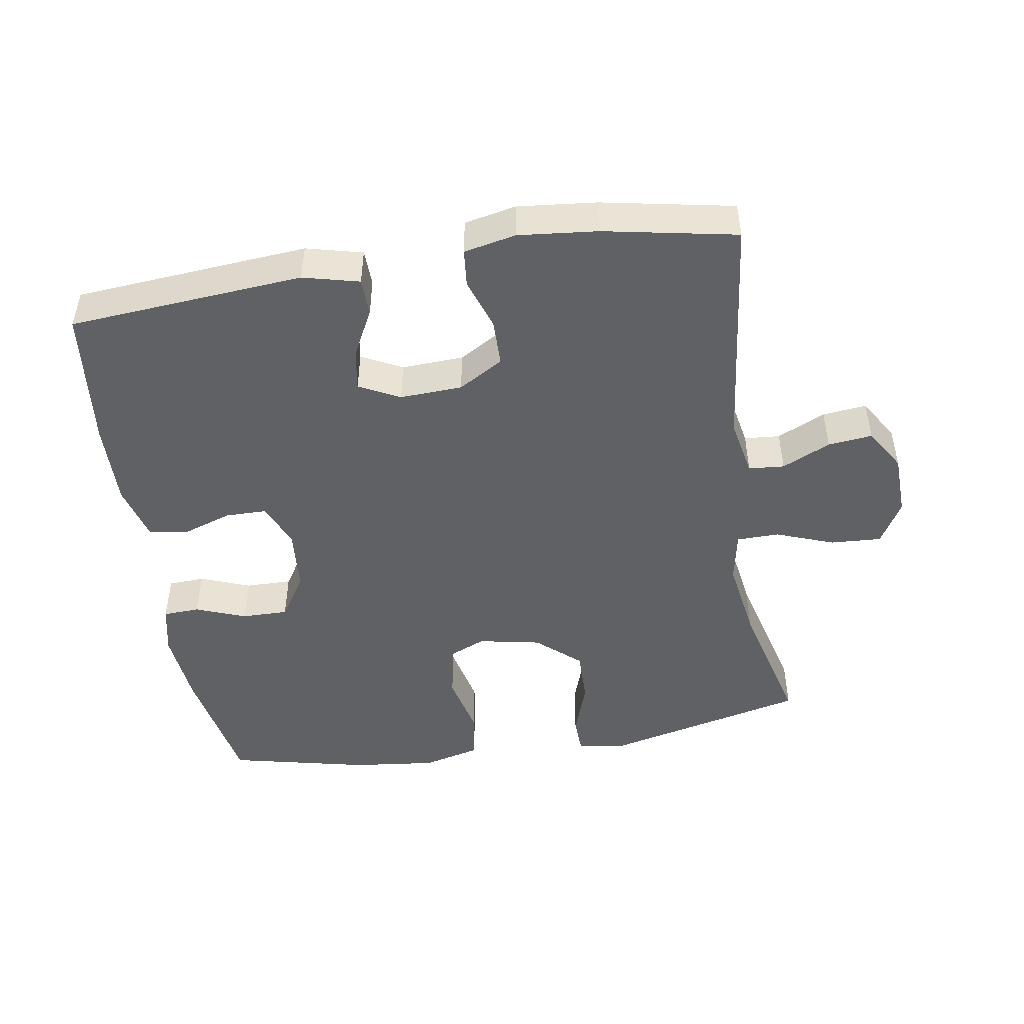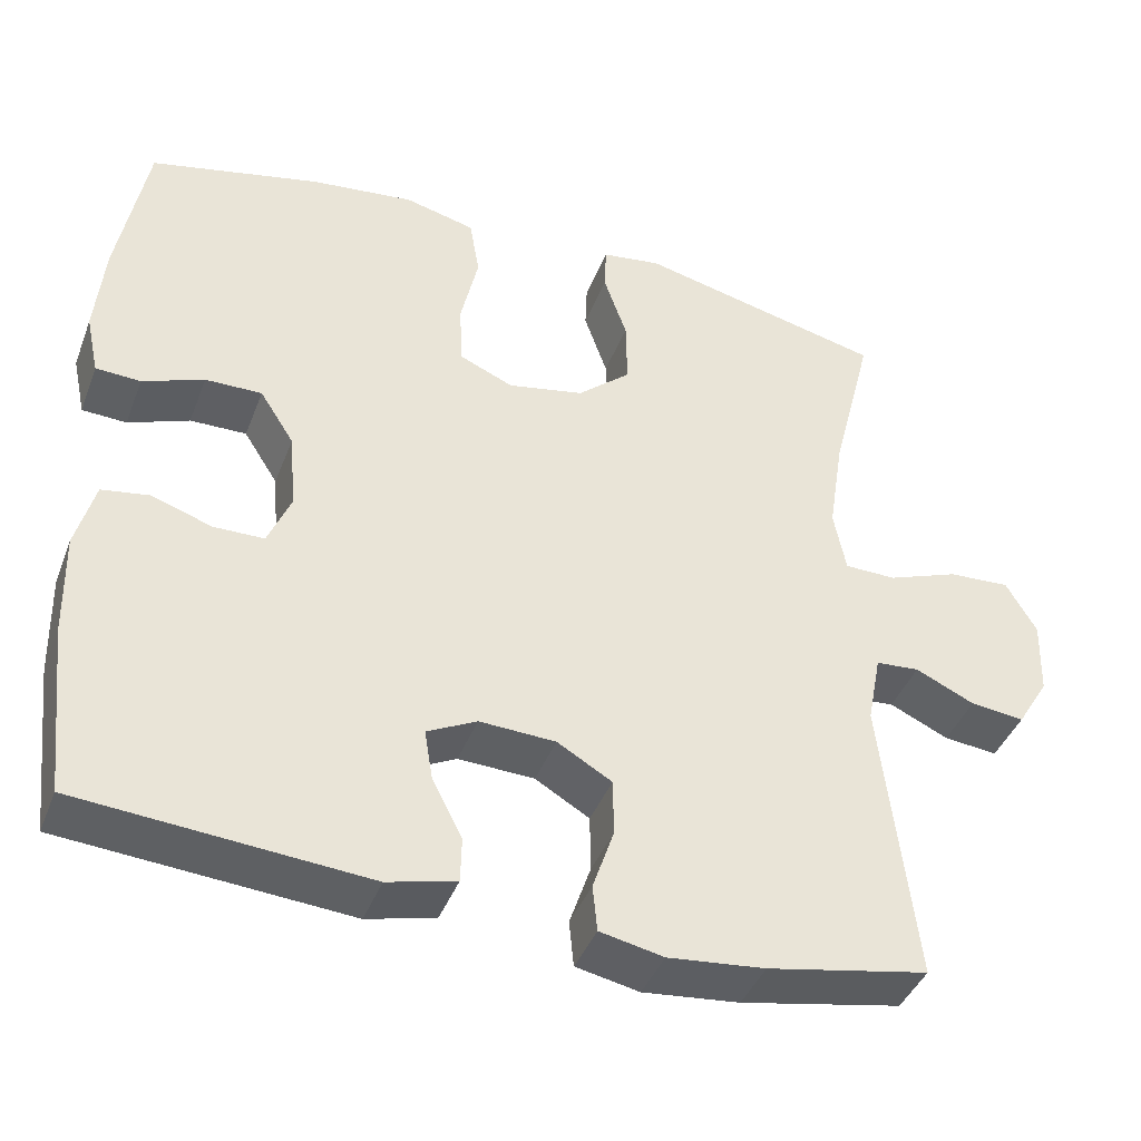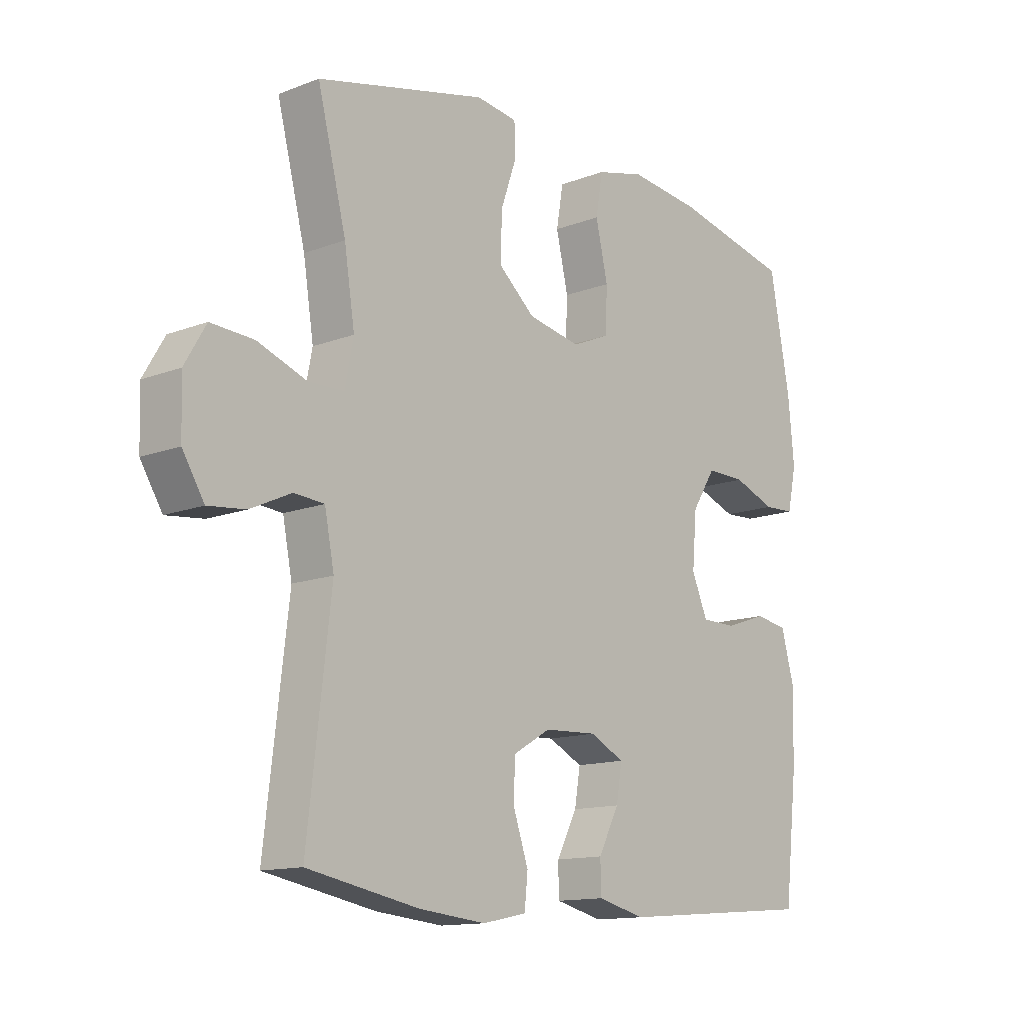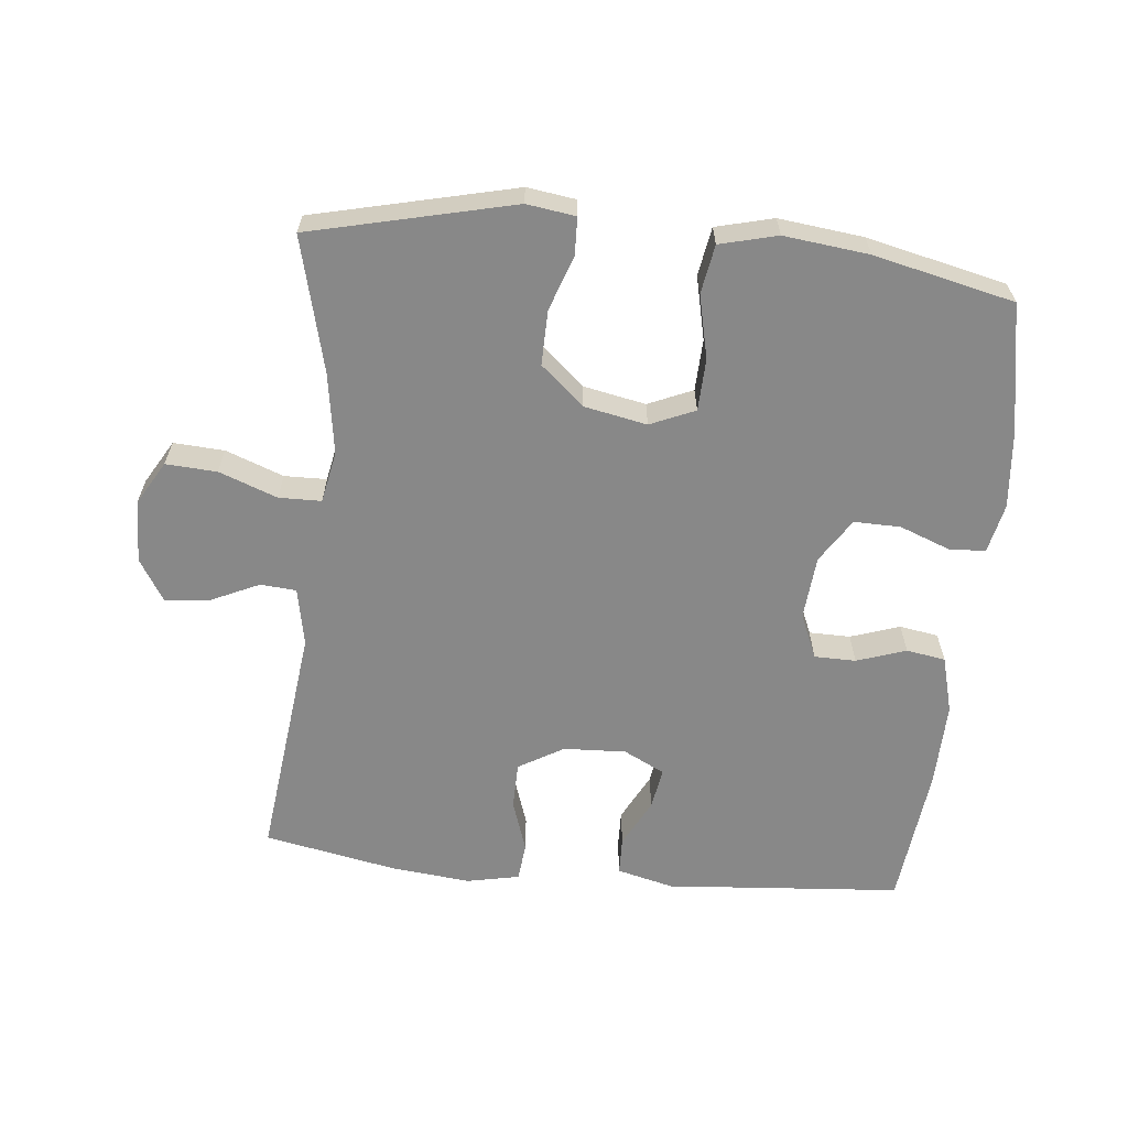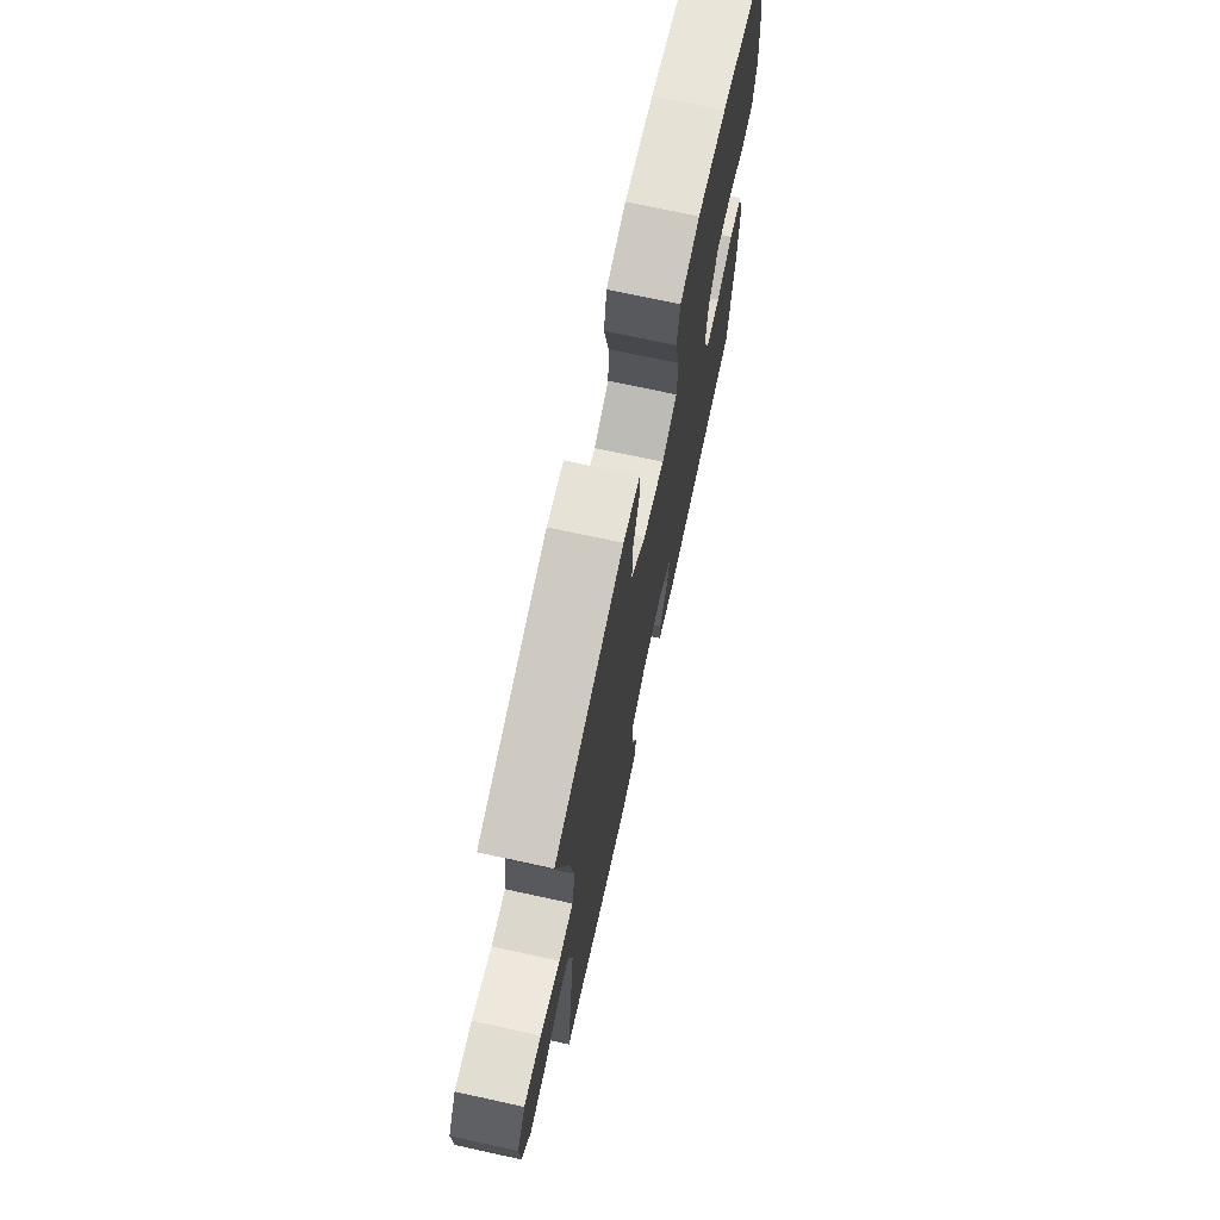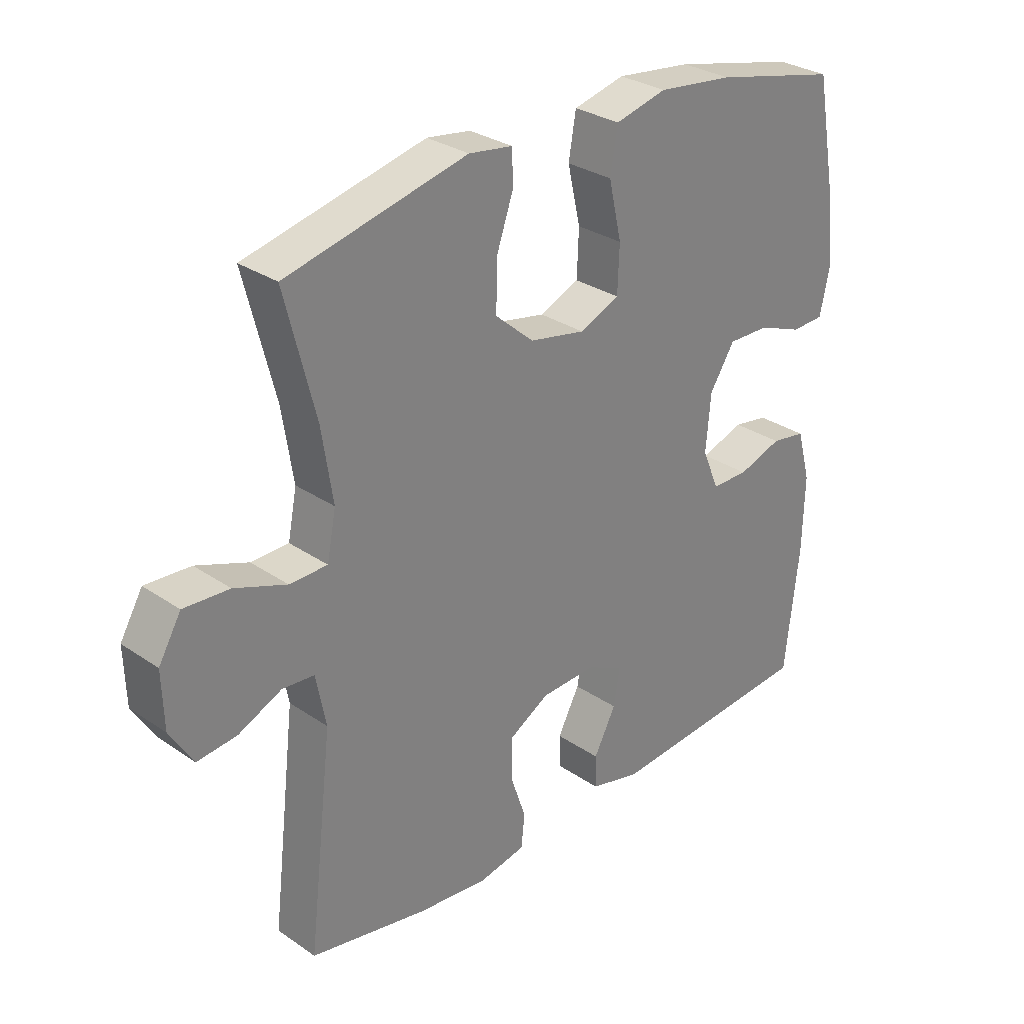
<metadata>
{"format":"obj","ext":"obj","renderer":"f3d","projection":"perspective","resolution":1024,"background":"white","views":[{"elev":-48.0,"azim":-170.8,"up":"+Y"},{"elev":-41.2,"azim":159.9,"up":"+Z"},{"elev":-13.2,"azim":-48.8,"up":"+Z"},{"elev":-62.8,"azim":-5.8,"up":"+Y"},{"elev":71.9,"azim":-77.7,"up":"+Z"},{"elev":29.8,"azim":-45.0,"up":"+Z"}]}
</metadata>
<code>
o path1984_path1984.001
v -0.4285 0.0375 0.2913
v -0.4097 0.0375 0.1696
v -0.4249 0.0375 0.09162
v -0.4891 0.0375 0.0905
v -0.5773 0.0375 0.1232
v -0.6546 0.0375 0.1277
v -0.6927 0.0375 0.0623
v -0.6898 0.0375 -0.03268
v -0.6506 0.0375 -0.09647
v -0.5832 0.0375 -0.08926
v -0.5096 0.0375 -0.05525
v -0.4552 0.0375 -0.05963
v -0.4382 0.0375 -0.1472
v -0.4802 0.0375 -0.5062
v -0.2793 0.0375 -0.545
v -0.1588 0.0375 -0.5574
v -0.07963 0.0375 -0.5411
v -0.0739 0.0375 -0.4838
v -0.1004 0.0375 -0.4056
v -0.09944 0.0375 -0.3348
v -0.03144 0.0375 -0.2949
v 0.06351 0.0375 -0.2907
v 0.1254 0.0375 -0.322
v 0.1151 0.0375 -0.3846
v 0.07758 0.0375 -0.457
v 0.07892 0.0375 -0.5133
v 0.1645 0.0375 -0.5347
v 0.5215 0.0375 -0.5062
v 0.5453 0.0375 -0.2933
v 0.5484 0.0375 -0.1649
v 0.5251 0.0375 -0.07895
v 0.4661 0.0375 -0.06939
v 0.3914 0.0375 -0.09454
v 0.3284 0.0375 -0.0938
v 0.2998 0.0375 -0.02634
v 0.308 0.0375 0.06968
v 0.3506 0.0375 0.1363
v 0.421 0.0375 0.1353
v 0.497 0.0375 0.1063
v 0.5524 0.0375 0.1088
v 0.5687 0.0375 0.1841
v 0.5576 0.0375 0.3005
v 0.5215 0.0375 0.4957
v 0.3095 0.0375 0.5441
v 0.1812 0.0375 0.559
v 0.09397 0.0375 0.5371
v 0.08153 0.0375 0.4636
v 0.1033 0.0375 0.3675
v 0.1003 0.0375 0.2889
v 0.03264 0.0375 0.2598
v -0.06224 0.0375 0.2785
v -0.1277 0.0375 0.3355
v -0.1263 0.0375 0.418
v -0.09747 0.0375 0.5013
v -0.09965 0.0375 0.5577
v -0.1735 0.0375 0.5682
v -0.4802 0.0375 0.4957
v -0.4285 -0.0375 0.2913
v -0.4097 -0.0375 0.1696
v -0.4249 -0.0375 0.09162
v -0.4891 -0.0375 0.0905
v -0.5773 -0.0375 0.1232
v -0.6546 -0.0375 0.1277
v -0.6927 -0.0375 0.0623
v -0.6898 -0.0375 -0.03268
v -0.6506 -0.0375 -0.09647
v -0.5832 -0.0375 -0.08926
v -0.5096 -0.0375 -0.05525
v -0.4552 -0.0375 -0.05963
v -0.4382 -0.0375 -0.1472
v -0.4802 -0.0375 -0.5062
v -0.2793 -0.0375 -0.545
v -0.1588 -0.0375 -0.5574
v -0.07963 -0.0375 -0.5411
v -0.0739 -0.0375 -0.4838
v -0.1004 -0.0375 -0.4056
v -0.09944 -0.0375 -0.3348
v -0.03144 -0.0375 -0.2949
v 0.06351 -0.0375 -0.2907
v 0.1254 -0.0375 -0.322
v 0.1151 -0.0375 -0.3846
v 0.07758 -0.0375 -0.457
v 0.07892 -0.0375 -0.5133
v 0.1645 -0.0375 -0.5347
v 0.5215 -0.0375 -0.5062
v 0.5453 -0.0375 -0.2933
v 0.5484 -0.0375 -0.1649
v 0.5251 -0.0375 -0.07895
v 0.4661 -0.0375 -0.06939
v 0.3914 -0.0375 -0.09454
v 0.3284 -0.0375 -0.0938
v 0.2998 -0.0375 -0.02634
v 0.308 -0.0375 0.06968
v 0.3506 -0.0375 0.1363
v 0.421 -0.0375 0.1353
v 0.497 -0.0375 0.1063
v 0.5524 -0.0375 0.1088
v 0.5687 -0.0375 0.1841
v 0.5576 -0.0375 0.3005
v 0.5215 -0.0375 0.4957
v 0.3095 -0.0375 0.5441
v 0.1812 -0.0375 0.559
v 0.09397 -0.0375 0.5371
v 0.08153 -0.0375 0.4636
v 0.1033 -0.0375 0.3675
v 0.1003 -0.0375 0.2889
v 0.03264 -0.0375 0.2598
v -0.06224 -0.0375 0.2785
v -0.1277 -0.0375 0.3355
v -0.1263 -0.0375 0.418
v -0.09747 -0.0375 0.5013
v -0.09965 -0.0375 0.5577
v -0.1735 -0.0375 0.5682
v -0.4802 -0.0375 0.4957
v -0.6546 0.0375 0.1277
v -0.6546 0.0375 0.1277
v -0.6927 0.0375 0.0623
v -0.6898 0.0375 -0.03268
v -0.6506 0.0375 -0.09647
v -0.6506 0.0375 -0.09647
v -0.5773 0.0375 0.1232
v -0.5832 0.0375 -0.08926
v -0.5096 0.0375 -0.05525
v -0.4891 0.0375 0.0905
v -0.4552 0.0375 -0.05963
v -0.4552 0.0375 -0.05963
v -0.4249 0.0375 0.09162
v -0.4249 0.0375 0.09162
v -0.4802 0.0375 0.4957
v -0.4802 0.0375 0.4957
v -0.4285 0.0375 0.2913
v -0.4382 0.0375 -0.1472
v -0.4802 0.0375 -0.5062
v -0.4802 0.0375 -0.5062
v -0.4097 0.0375 0.1696
v -0.2793 0.0375 -0.545
v -0.1735 0.0375 0.5682
v -0.1588 0.0375 -0.5574
v -0.09965 0.0375 0.5577
v -0.09965 0.0375 0.5577
v -0.1277 0.0375 0.3355
v -0.1263 0.0375 0.418
v -0.07963 0.0375 -0.5411
v -0.07963 0.0375 -0.5411
v -0.06224 0.0375 0.2785
v -0.1004 0.0375 -0.4056
v -0.09944 0.0375 -0.3348
v -0.09747 0.0375 0.5013
v -0.0739 0.0375 -0.4838
v -0.03144 0.0375 -0.2949
v 0.03264 0.0375 0.2598
v 0.06351 0.0375 -0.2907
v 0.1003 0.0375 0.2889
v 0.1003 0.0375 0.2889
v 0.1254 0.0375 -0.322
v 0.1254 0.0375 -0.322
v 0.1151 0.0375 -0.3846
v 0.07758 0.0375 -0.457
v 0.07892 0.0375 -0.5133
v 0.07892 0.0375 -0.5133
v 0.1645 0.0375 -0.5347
v 0.09397 0.0375 0.5371
v 0.09397 0.0375 0.5371
v 0.08153 0.0375 0.4636
v 0.1033 0.0375 0.3675
v 0.1812 0.0375 0.559
v 0.3095 0.0375 0.5441
v 0.2998 0.0375 -0.02634
v 0.308 0.0375 0.06968
v 0.3284 0.0375 -0.0938
v 0.3284 0.0375 -0.0938
v 0.3506 0.0375 0.1363
v 0.3914 0.0375 -0.09454
v 0.421 0.0375 0.1353
v 0.4661 0.0375 -0.06939
v 0.497 0.0375 0.1063
v 0.5215 0.0375 0.4957
v 0.5215 0.0375 0.4957
v 0.5251 0.0375 -0.07895
v 0.5251 0.0375 -0.07895
v 0.5215 0.0375 -0.5062
v 0.5215 0.0375 -0.5062
v 0.5524 0.0375 0.1088
v 0.5524 0.0375 0.1088
v 0.5484 0.0375 -0.1649
v 0.5453 0.0375 -0.2933
v 0.5576 0.0375 0.3005
v 0.5687 0.0375 0.1841
v -0.6546 -0.0375 0.1277
v -0.6546 -0.0375 0.1277
v -0.6927 -0.0375 0.0623
v -0.6898 -0.0375 -0.03268
v -0.6506 -0.0375 -0.09647
v -0.6506 -0.0375 -0.09647
v -0.5773 -0.0375 0.1232
v -0.5832 -0.0375 -0.08926
v -0.5096 -0.0375 -0.05525
v -0.4891 -0.0375 0.0905
v -0.4552 -0.0375 -0.05963
v -0.4552 -0.0375 -0.05963
v -0.4249 -0.0375 0.09162
v -0.4249 -0.0375 0.09162
v -0.4802 -0.0375 0.4957
v -0.4802 -0.0375 0.4957
v -0.4285 -0.0375 0.2913
v -0.4382 -0.0375 -0.1472
v -0.4802 -0.0375 -0.5062
v -0.4802 -0.0375 -0.5062
v -0.4097 -0.0375 0.1696
v -0.2793 -0.0375 -0.545
v -0.1735 -0.0375 0.5682
v -0.1588 -0.0375 -0.5574
v -0.09965 -0.0375 0.5577
v -0.09965 -0.0375 0.5577
v -0.1277 -0.0375 0.3355
v -0.1263 -0.0375 0.418
v -0.07963 -0.0375 -0.5411
v -0.07963 -0.0375 -0.5411
v -0.06224 -0.0375 0.2785
v -0.1004 -0.0375 -0.4056
v -0.09944 -0.0375 -0.3348
v -0.09747 -0.0375 0.5013
v -0.0739 -0.0375 -0.4838
v -0.03144 -0.0375 -0.2949
v 0.03264 -0.0375 0.2598
v 0.06351 -0.0375 -0.2907
v 0.1003 -0.0375 0.2889
v 0.1003 -0.0375 0.2889
v 0.1254 -0.0375 -0.322
v 0.1254 -0.0375 -0.322
v 0.1151 -0.0375 -0.3846
v 0.07758 -0.0375 -0.457
v 0.07892 -0.0375 -0.5133
v 0.07892 -0.0375 -0.5133
v 0.1645 -0.0375 -0.5347
v 0.09397 -0.0375 0.5371
v 0.09397 -0.0375 0.5371
v 0.08153 -0.0375 0.4636
v 0.1033 -0.0375 0.3675
v 0.1812 -0.0375 0.559
v 0.3095 -0.0375 0.5441
v 0.2998 -0.0375 -0.02634
v 0.308 -0.0375 0.06968
v 0.3284 -0.0375 -0.0938
v 0.3284 -0.0375 -0.0938
v 0.3506 -0.0375 0.1363
v 0.3914 -0.0375 -0.09454
v 0.421 -0.0375 0.1353
v 0.4661 -0.0375 -0.06939
v 0.497 -0.0375 0.1063
v 0.5215 -0.0375 0.4957
v 0.5215 -0.0375 0.4957
v 0.5251 -0.0375 -0.07895
v 0.5251 -0.0375 -0.07895
v 0.5215 -0.0375 -0.5062
v 0.5215 -0.0375 -0.5062
v 0.5524 -0.0375 0.1088
v 0.5524 -0.0375 0.1088
v 0.5484 -0.0375 -0.1649
v 0.5453 -0.0375 -0.2933
v 0.5576 -0.0375 0.3005
v 0.5687 -0.0375 0.1841
f 195 191 192
f 199 224 201
f 233 235 232
f 260 229 255
f 253 249 259
f 247 244 260
f 262 250 257
f 239 246 241
f 224 225 219
f 197 195 196
f 242 243 225
f 210 221 206
f 235 255 231
f 225 243 227
f 227 246 239
f 226 225 224
f 206 221 224
f 196 195 192
f 232 235 231
f 226 242 225
f 205 215 216
f 261 246 248
f 248 250 262
f 195 197 198
f 247 259 249
f 261 248 262
f 241 261 251
f 196 192 193
f 199 198 197
f 206 224 199
f 201 219 209
f 198 199 201
f 238 240 236
f 231 255 229
f 260 244 229
f 209 215 205
f 259 247 260
f 239 240 238
f 243 246 227
f 229 244 226
f 220 212 223
f 223 212 217
f 210 220 221
f 203 216 211
f 212 220 210
f 205 216 203
f 226 244 242
f 239 241 240
f 241 246 261
f 224 219 201
f 191 195 189
f 216 222 211
f 210 206 207
f 219 215 209
f 211 222 213
f 116 7 64 190
f 7 8 65 64
f 8 120 194 65
f 5 6 63 62
f 9 10 67 66
f 10 11 68 67
f 4 5 62 61
f 11 126 200 68
f 128 4 61 202
f 130 1 58 204
f 12 13 70 69
f 13 134 208 70
f 1 2 59 58
f 2 3 60 59
f 14 15 72 71
f 56 57 114 113
f 15 16 73 72
f 140 56 113 214
f 52 53 110 109
f 16 144 218 73
f 51 52 109 108
f 19 20 77 76
f 54 55 112 111
f 53 54 111 110
f 18 19 76 75
f 17 18 75 74
f 20 21 78 77
f 50 51 108 107
f 21 22 79 78
f 154 50 107 228
f 22 156 230 79
f 24 25 82 81
f 25 160 234 82
f 26 27 84 83
f 163 47 104 237
f 47 48 105 104
f 45 46 103 102
f 48 49 106 105
f 23 24 81 80
f 44 45 102 101
f 35 36 93 92
f 171 35 92 245
f 36 37 94 93
f 33 34 91 90
f 37 38 95 94
f 32 33 90 89
f 38 39 96 95
f 178 44 101 252
f 180 32 89 254
f 27 182 256 84
f 39 184 258 96
f 30 31 88 87
f 29 30 87 86
f 28 29 86 85
f 42 43 100 99
f 41 42 99 98
f 40 41 98 97
f 121 118 117
f 125 127 150
f 159 158 161
f 186 181 155
f 179 185 175
f 173 186 170
f 188 183 176
f 165 167 172
f 150 145 151
f 123 122 121
f 168 151 169
f 136 132 147
f 161 157 181
f 151 153 169
f 153 165 172
f 152 150 151
f 132 150 147
f 122 118 121
f 158 157 161
f 152 151 168
f 131 142 141
f 187 174 172
f 174 188 176
f 121 124 123
f 173 175 185
f 187 188 174
f 167 177 187
f 122 119 118
f 125 123 124
f 132 125 150
f 127 135 145
f 124 127 125
f 164 162 166
f 157 155 181
f 186 155 170
f 135 131 141
f 185 186 173
f 165 164 166
f 169 153 172
f 155 152 170
f 146 149 138
f 149 143 138
f 136 147 146
f 129 137 142
f 138 136 146
f 131 129 142
f 152 168 170
f 165 166 167
f 167 187 172
f 150 127 145
f 117 115 121
f 142 137 148
f 136 133 132
f 145 135 141
f 137 139 148

</code>
